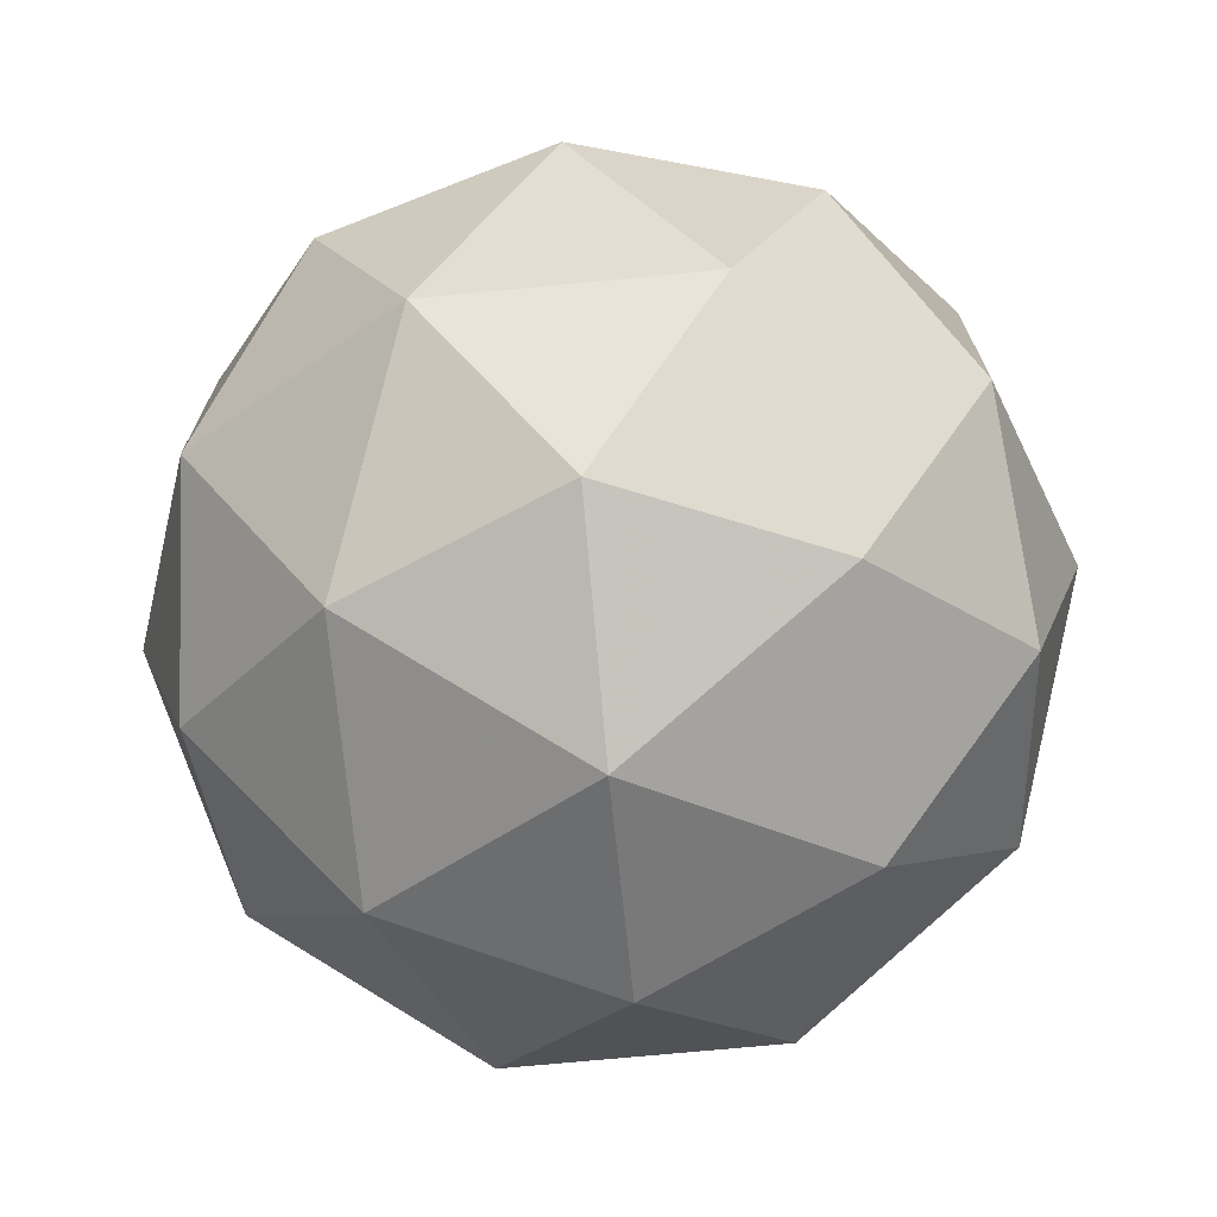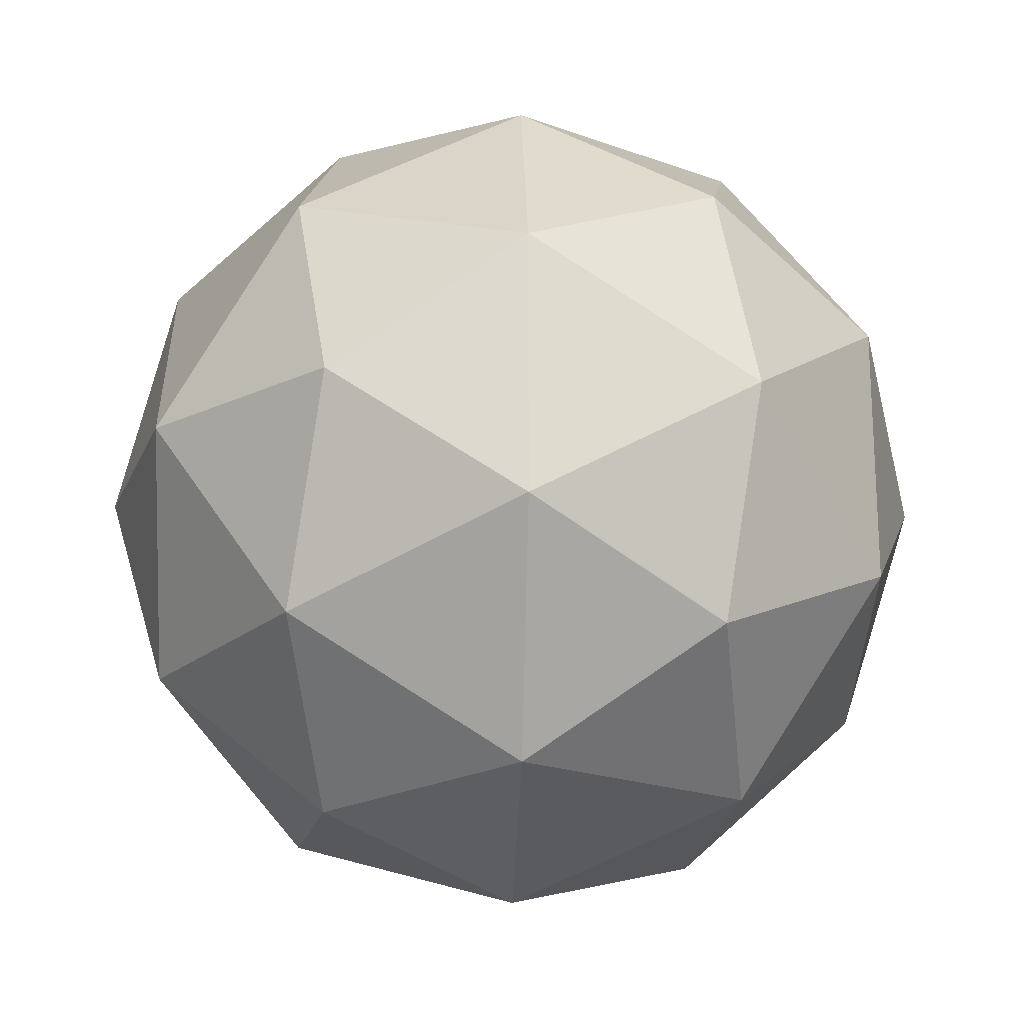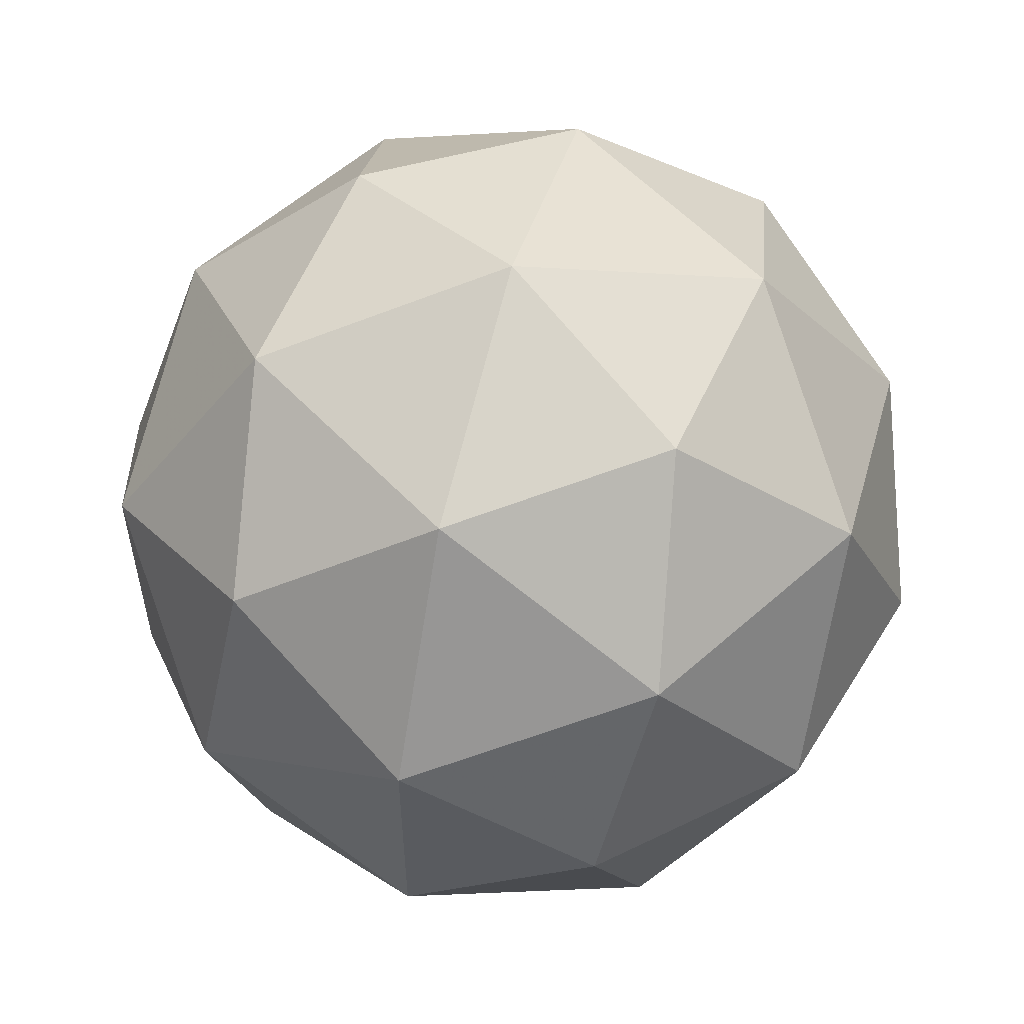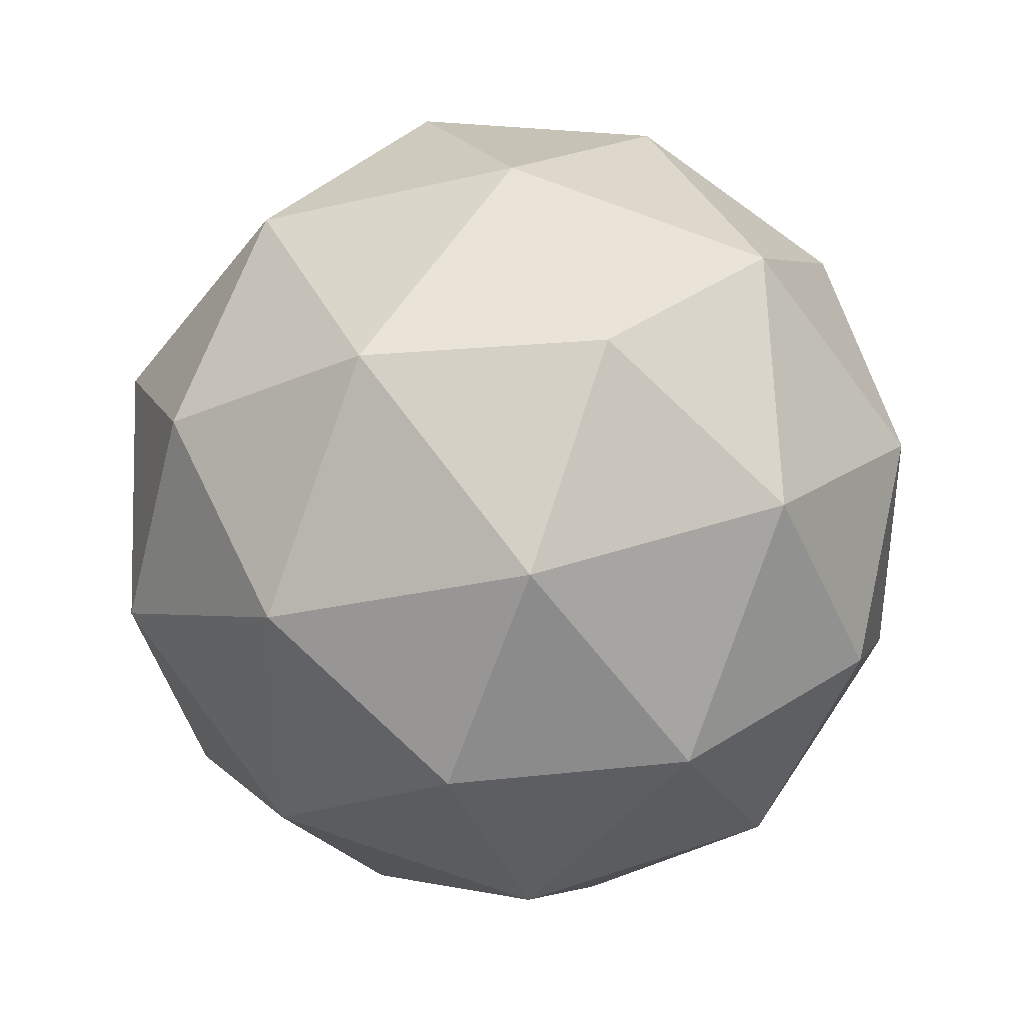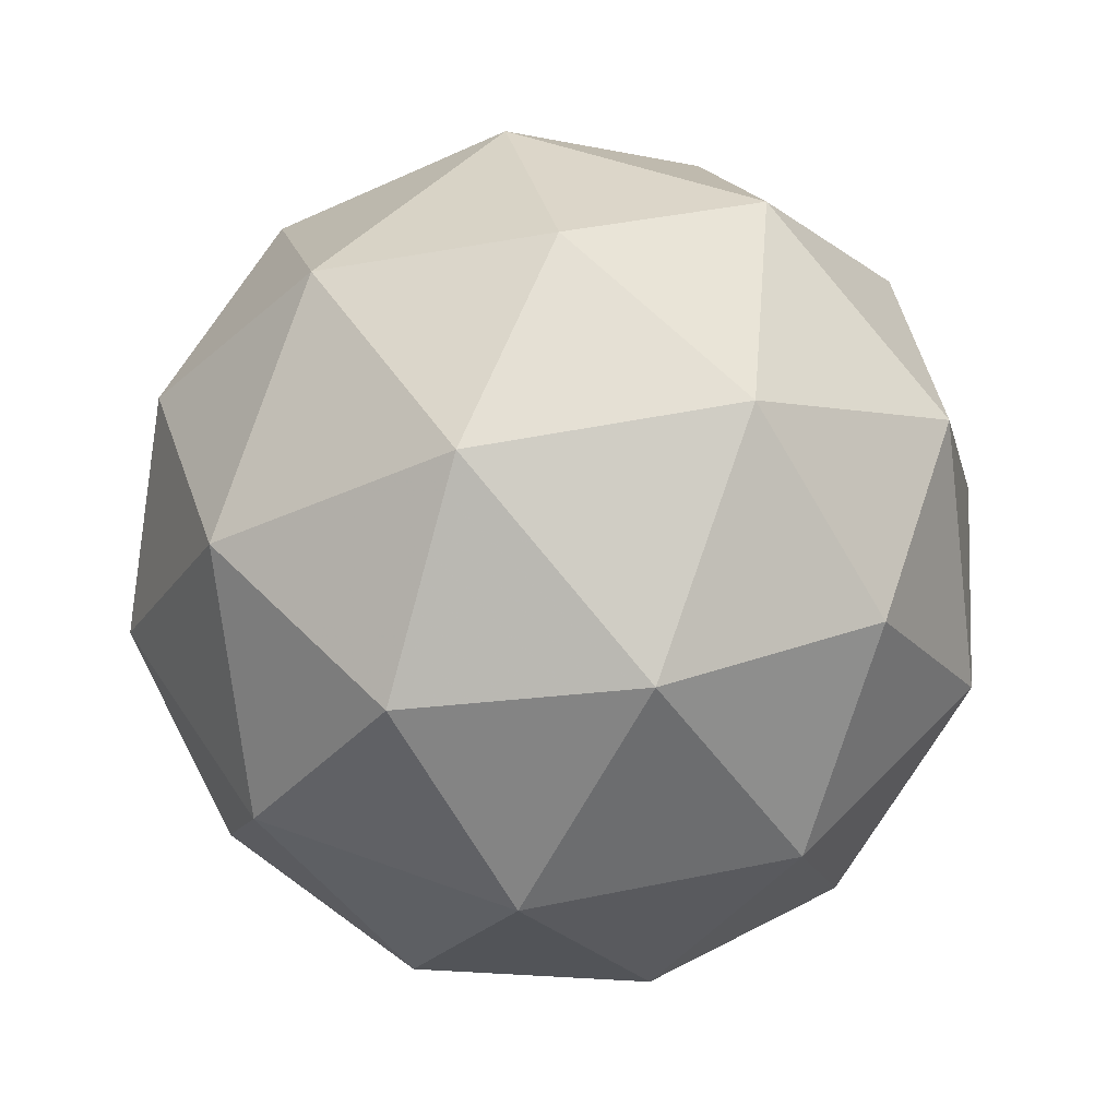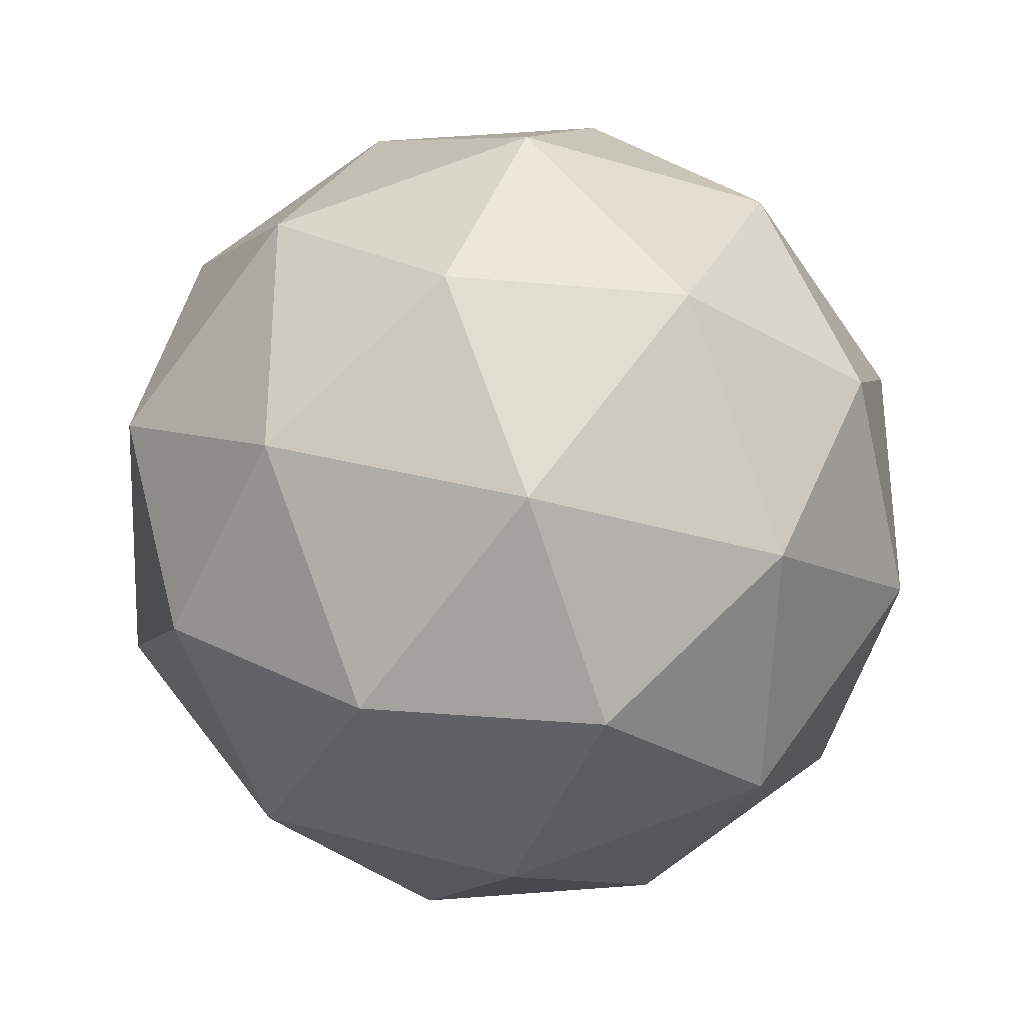
<metadata>
{"format":"obj","ext":"obj","renderer":"f3d","projection":"perspective","resolution":1024,"background":"white","views":[{"elev":-72.3,"azim":-26.3,"up":"+Z"},{"elev":-20.5,"azim":24.4,"up":"+Z"},{"elev":57.1,"azim":-74.5,"up":"+Z"},{"elev":37.8,"azim":124.8,"up":"+Z"},{"elev":47.5,"azim":-31.1,"up":"+Y"},{"elev":-31.8,"azim":125.1,"up":"+Z"}]}
</metadata>
<code>
g IL1R-i1-g91-s90
v -7283 7612 2562
v -7193 7644 2627
v -7317 7644 2667
v -7131 7729 2672
v -7104 7712 2562
v -7393 7644 2562
v -7317 7644 2457
v -7193 7644 2497
v -7083 7822 2627
v -7341 7729 2740
v -7227 7712 2732
v -7283 7822 2772
v -7470 7729 2562
v -7427 7712 2667
v -7482 7822 2627
v -7341 7729 2383
v -7427 7712 2457
v -7406 7822 2392
v -7131 7729 2451
v -7227 7712 2392
v -7159 7822 2392
v -7159 7822 2732
v -7406 7822 2732
v -7482 7822 2497
v -7283 7822 2352
v -7083 7822 2497
v -7225 7916 2740
v -7138 7933 2667
v -7249 8001 2667
v -7435 7916 2672
v -7338 7933 2732
v -7372 8001 2627
v -7435 7916 2451
v -7461 7933 2562
v -7372 8001 2497
v -7225 7916 2383
v -7338 7933 2392
v -7249 8001 2457
v -7095 7916 2562
v -7138 7933 2457
v -7172 8001 2562
v -7283 8032 2562
f 1 2 3
f 4 2 5
f 1 3 6
f 1 6 7
f 1 7 8
f 4 5 9
f 10 11 12
f 13 14 15
f 16 17 18
f 19 20 21
f 4 9 22
f 10 12 23
f 13 15 24
f 16 18 25
f 19 21 26
f 27 28 29
f 30 31 32
f 33 34 35
f 36 37 38
f 39 40 41
f 41 38 42
f 41 40 38
f 40 36 38
f 38 35 42
f 38 37 35
f 37 33 35
f 35 32 42
f 35 34 32
f 34 30 32
f 32 29 42
f 32 31 29
f 31 27 29
f 29 41 42
f 29 28 41
f 28 39 41
f 26 40 39
f 26 21 40
f 21 36 40
f 25 37 36
f 25 18 37
f 18 33 37
f 24 34 33
f 24 15 34
f 15 30 34
f 23 31 30
f 23 12 31
f 12 27 31
f 22 28 27
f 22 9 28
f 9 39 28
f 21 25 36
f 21 20 25
f 20 16 25
f 18 24 33
f 18 17 24
f 17 13 24
f 15 23 30
f 15 14 23
f 14 10 23
f 12 22 27
f 12 11 22
f 11 4 22
f 9 26 39
f 9 5 26
f 5 19 26
f 8 20 19
f 8 7 20
f 7 16 20
f 7 17 16
f 7 6 17
f 6 13 17
f 6 14 13
f 6 3 14
f 3 10 14
f 5 8 19
f 5 2 8
f 2 1 8
f 3 11 10
f 3 2 11
f 2 4 11
f 2 4 11

</code>
